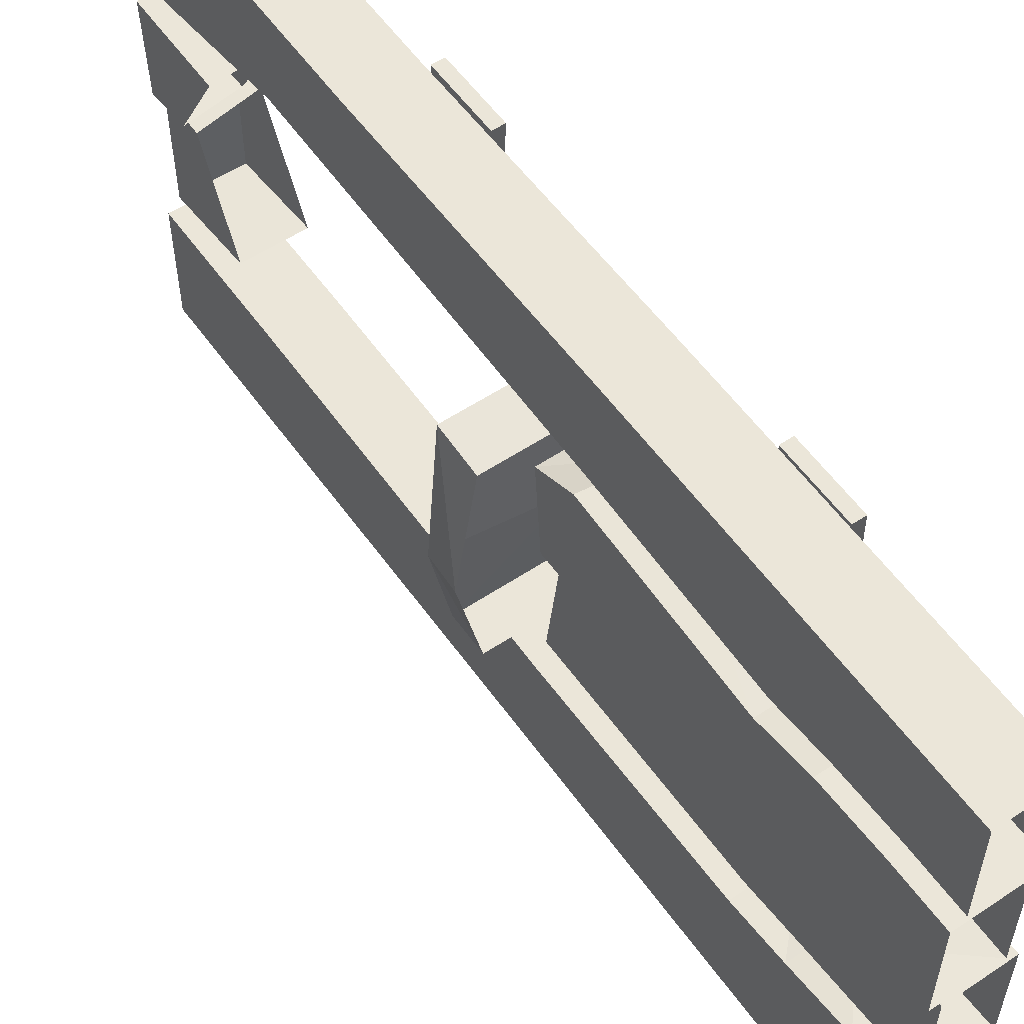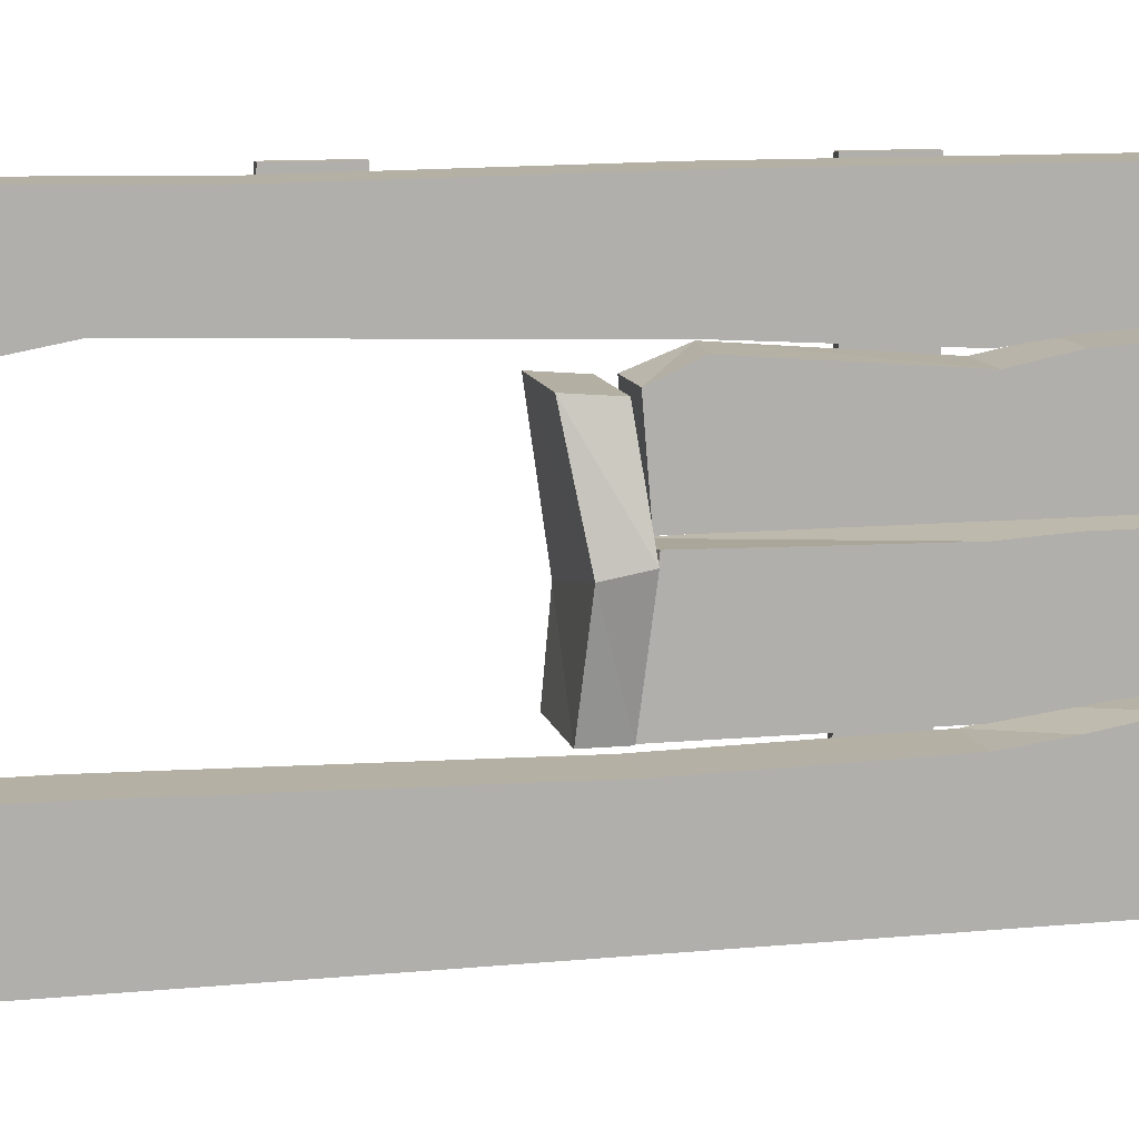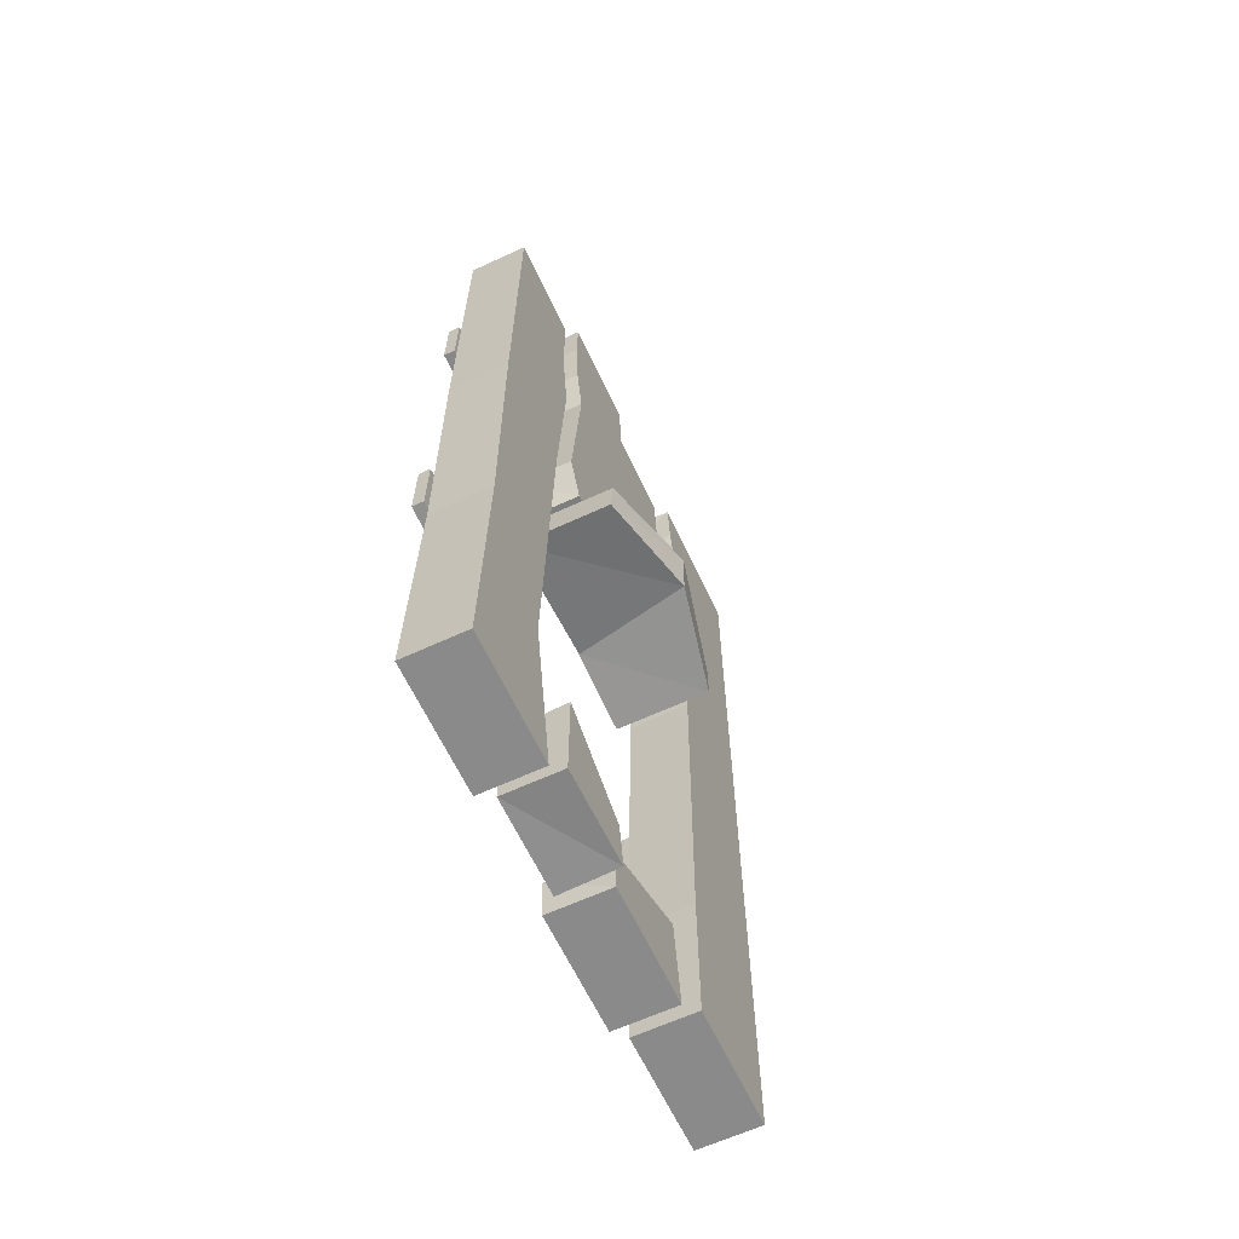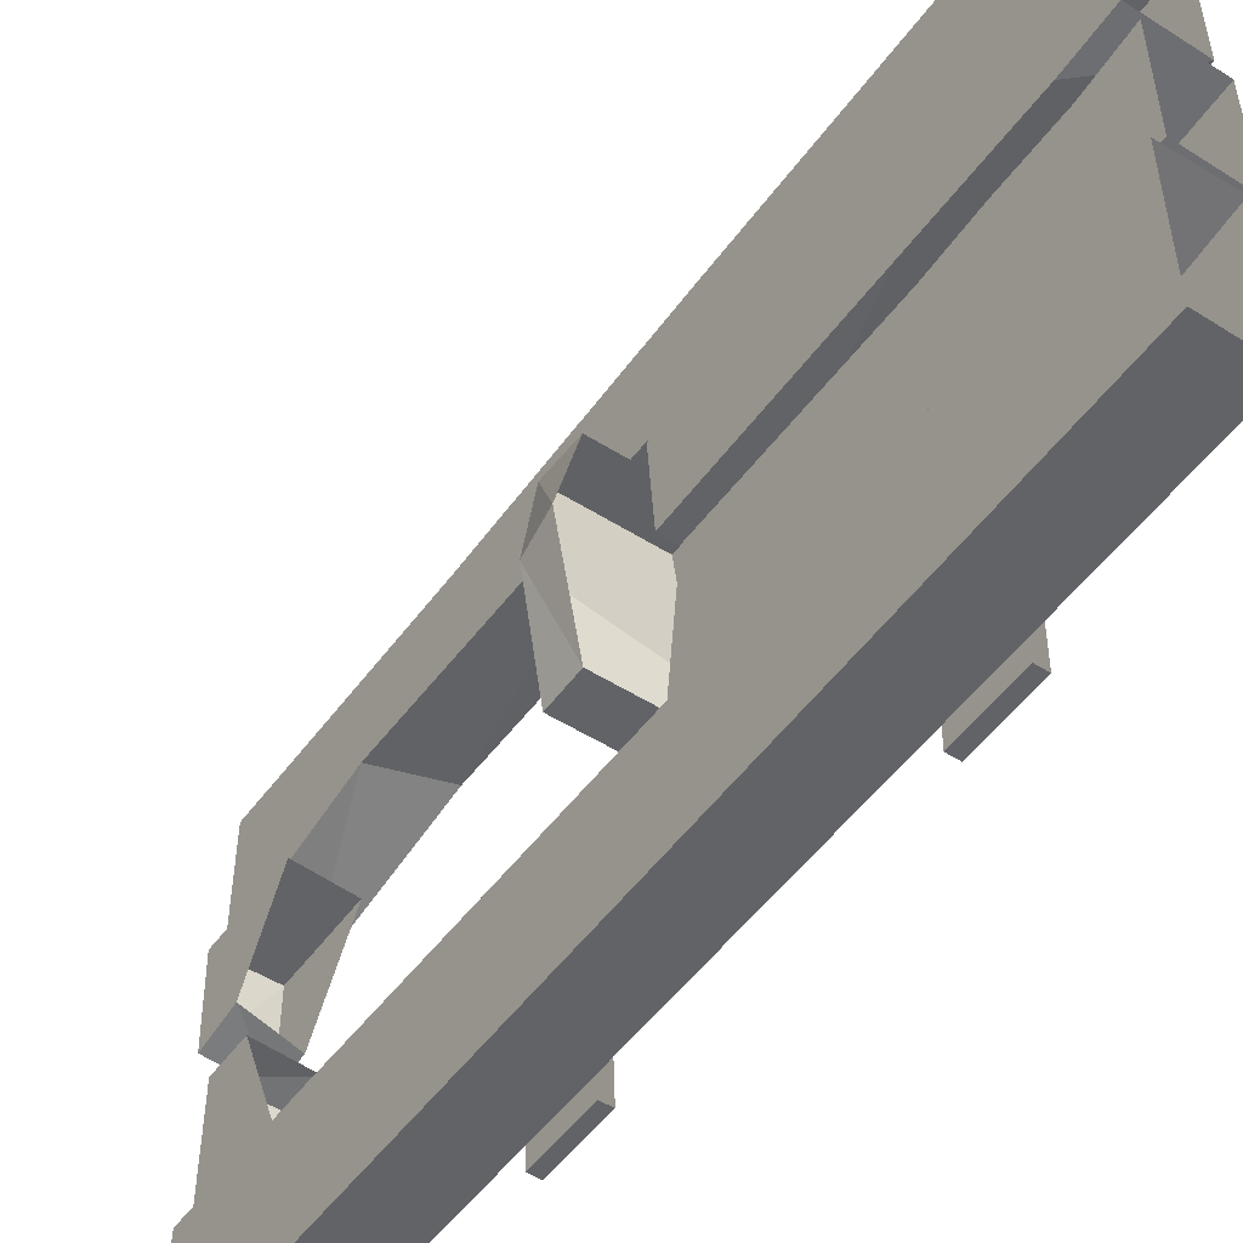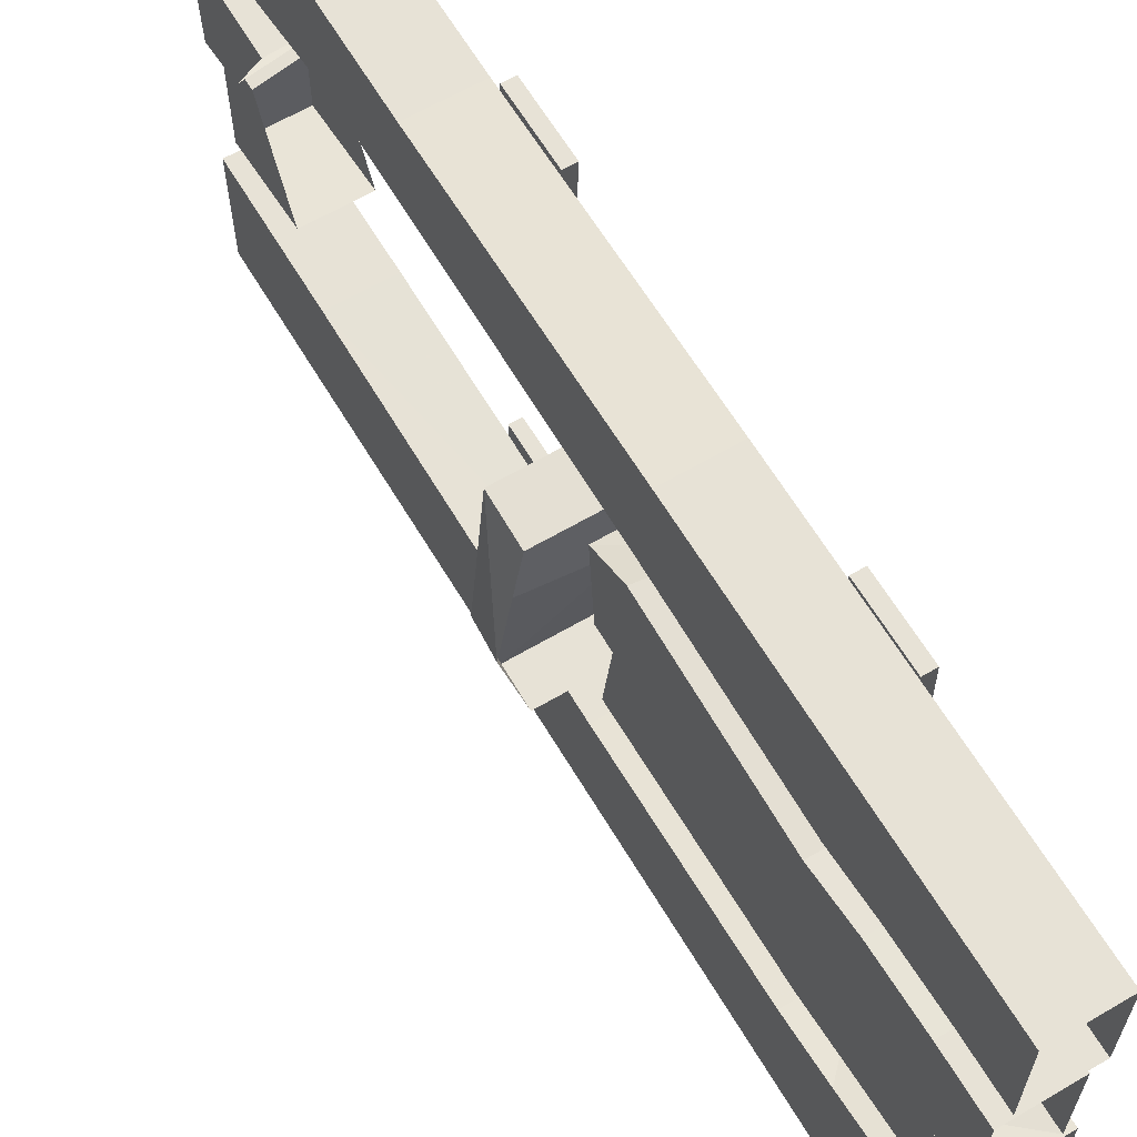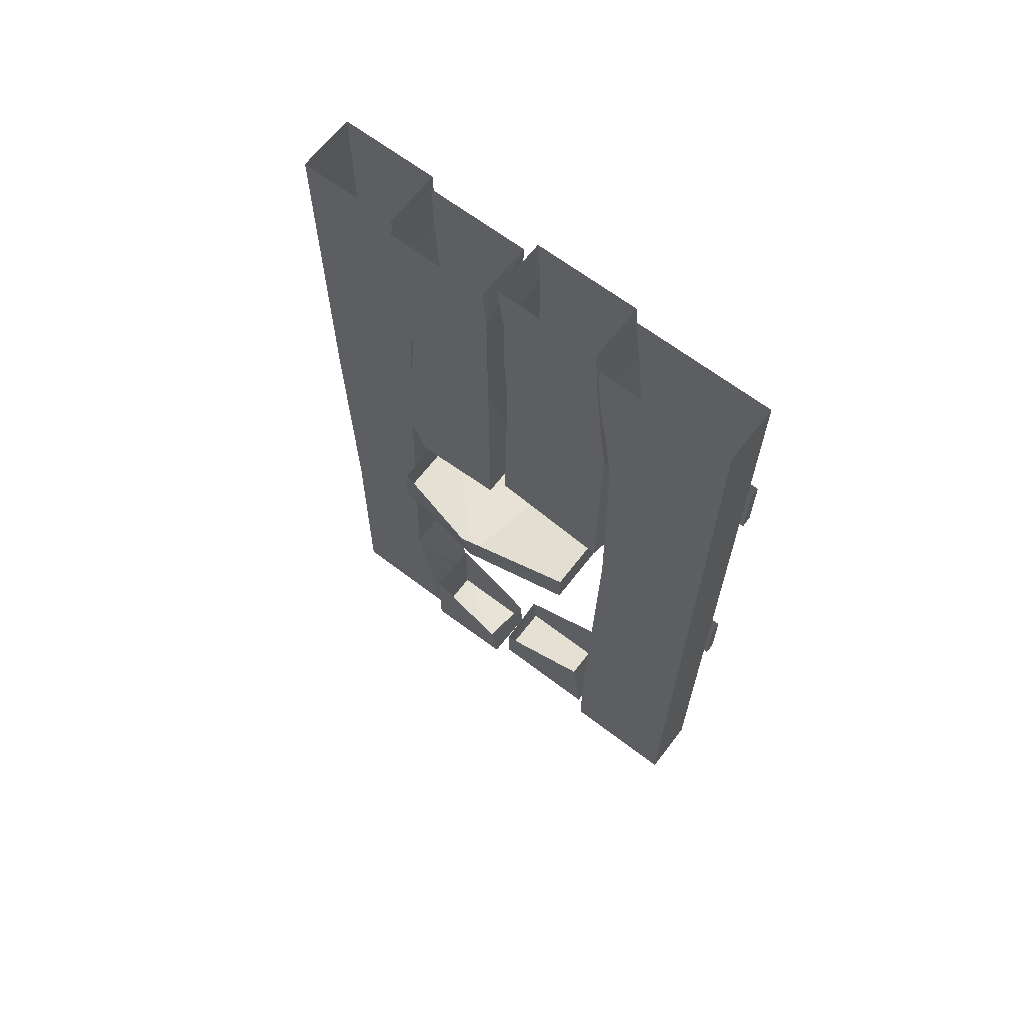
<metadata>
{"format":"obj","ext":"obj","renderer":"f3d","projection":"perspective","resolution":1024,"background":"white","views":[{"elev":56.0,"azim":145.1,"up":"+Z"},{"elev":11.6,"azim":77.2,"up":"+Z"},{"elev":-63.5,"azim":25.0,"up":"+Y"},{"elev":-50.8,"azim":145.3,"up":"+Z"},{"elev":63.0,"azim":149.3,"up":"+Z"},{"elev":65.4,"azim":127.5,"up":"+Y"}]}
</metadata>
<code>
v -0.3281 -1.633 -0.5
v -0.3281 -0.8516 -0.5
v -0.3281 -0.8359 -0.2656
v -0.3281 -1.562 -0.25
v -0.3281 -1.859 -0.5
v -0.4531 -1.859 -0.5
v -0.4531 -1.633 -0.5
v -0.4531 -0.8516 -0.5
v -0.3281 -0.3828 -0.5
v -0.3281 -0.375 -0.2578
v -0.4531 -0.8438 -0.2656
v -0.4531 -1.562 -0.25
v -0.3281 -1.859 -0.25
v -0.4531 -1.859 -0.25
v -0.4531 -0.3828 -0.5
v -0.3281 -0.2578 -0.5
v -0.3281 -0.25 -0.2422
v -0.4531 -0.375 -0.2578
v -0.4531 -0.2578 -0.5
v -0.3281 -0.1172 -0.5
v -0.3281 -0.1094 -0.2188
v -0.4531 -0.25 -0.2344
v -0.4531 -0.1172 -0.5
v -0.3281 0 -0.5
v -0.3281 0 -0.2109
v -0.4531 -0.1094 -0.2188
v -0.4531 0 -0.5
v -0.3281 -0.8281 0.04688
v -0.3281 -0.7578 0.2734
v -0.3281 -0.8438 0.2344
v -0.4531 -0.8438 0.2344
v -0.4531 -0.8281 0.04688
v -0.3281 -0.3828 0.04688
v -0.3281 -0.375 0.2422
v -0.4531 -0.7422 0.2734
v -0.4531 -0.3828 0.05469
v -0.3281 -0.25 0.04688
v -0.3281 -0.2578 0.2656
v -0.4531 -0.375 0.2422
v -0.4531 -0.25 0.05469
v -0.3281 -0.1094 0.04688
v -0.3281 -0.1172 0.2734
v -0.4531 -0.2578 0.2656
v -0.4531 -0.1094 0.05469
v -0.4531 0 0.05469
v -0.3281 0 0.05469
v -0.3281 0 0.2734
v -0.4531 -0.1172 0.2734
v -0.4531 0 0.2734
v -0.3516 -1.859 0.25
v -0.3516 -1.523 0.3125
v -0.3516 -1.32 0.4922
v -0.3516 -1.859 0.5
v -0.4766 -1.859 0.5
v -0.4766 -1.859 0.25
v -0.4766 -1.477 0.3047
v -0.3516 -0.7656 0.2891
v -0.3516 -0.75 0.5
v -0.4766 -0.75 0.5
v -0.4766 -1.32 0.4922
v -0.4766 -0.7656 0.2891
v -0.3516 -0.375 0.2656
v -0.3516 -0.375 0.5
v -0.4766 -0.375 0.5
v -0.4766 -0.375 0.2656
v -0.3516 -0.2578 0.2812
v -0.3516 -0.2578 0.5
v -0.4766 -0.2578 0.5
v -0.4766 -0.2578 0.2812
v -0.3516 -0.1172 0.2891
v -0.3516 -0.1172 0.5
v -0.4766 -0.1172 0.5
v -0.4766 -0.1172 0.2891
v -0.3516 0 0.2891
v -0.3516 0 0.5
v -0.4766 0 0.5
v -0.4766 0 0.2891
v -0.3516 -0.8438 -0.2266
v -0.3516 -0.8125 0.02344
v -0.4766 -0.8281 0.01562
v -0.4766 -0.8516 -0.2422
v -0.3516 -0.375 -0.2266
v -0.3516 -0.375 0.01562
v -0.4766 -0.375 0.02344
v -0.4766 -0.375 -0.2109
v -0.3516 -0.25 -0.2109
v -0.3516 -0.25 0.02344
v -0.4766 -0.25 0.03125
v -0.4766 -0.25 -0.2031
v -0.3516 -0.1094 -0.1953
v -0.3516 -0.1094 0.02344
v -0.4766 -0.1094 0.03125
v -0.4766 -0.1094 -0.1953
v -0.4766 0 -0.1875
v -0.3516 0 -0.1875
v -0.3516 0 0.03906
v -0.4766 0 0.03906
v -0.4531 0 -0.2031
v -0.4766 -0.5469 -0.5
v -0.5 -0.5469 -0.5
v -0.5 -0.4062 -0.5
v -0.4766 -0.4062 -0.5
v -0.4766 -0.5391 -0.05469
v -0.5 -0.5391 -0.05469
v -0.5 -0.3984 -0.05469
v -0.5 -0.5469 0.5078
v -0.4766 -0.5469 0.5078
v -0.4766 -0.4062 0.5078
v -0.5 -0.4062 0.5078
v -0.4766 -0.3984 -0.05469
v -0.4766 -1.297 -0.5
v -0.5 -1.297 -0.5
v -0.5 -1.156 -0.5
v -0.4766 -1.156 -0.5
v -0.4766 -1.305 -0.3125
v -0.5 -1.305 -0.3125
v -0.5 -1.164 -0.3125
v -0.4766 -1.164 -0.3125
v -0.2578 -0.8672 -0.2031
v -0.2578 -0.9453 -0.2031
v -0.4531 -0.9453 -0.2031
v -0.4531 -0.8672 -0.2031
v -0.4531 -0.8516 0.02344
v -0.4531 -0.9297 -0.03125
v -0.4531 -0.875 0.2344
v -0.4531 -0.9688 0.2422
v -0.2578 -0.875 0.2344
v -0.2578 -0.9688 0.2422
v -0.2031 -0.8516 0.03125
v -0.2109 -0.9297 0.01562
v -0.3516 -1.859 -0.2266
v -0.3516 -1.859 0.01562
v -0.4766 -1.859 0.01562
v -0.4766 -1.859 -0.2266
v -0.3516 -1.672 -0.2031
v -0.3516 -1.766 0.01562
v -0.4766 -1.781 0.02344
v -0.4766 -1.672 -0.2031
v -0.4453 -1.859 0.2344
v -0.4453 -1.859 0.03906
v -0.3281 -1.852 0.03906
v -0.3281 -1.859 0.2344
v -0.4453 -1.664 0.2344
v -0.4453 -1.781 0.04688
v -0.3281 -1.758 0.05469
v -0.3281 -1.656 0.2344
v -0.5 -1.297 0.5078
v -0.4766 -1.297 0.5078
v -0.4766 -1.156 0.5078
v -0.5 -1.156 0.5078
v -0.5 -1.305 0.3203
v -0.4766 -1.305 0.3203
v -0.4766 -1.164 0.3203
v -0.5 -1.164 0.3203
f 1 2 3
f 1 3 4
f 1 4 5
f 2 9 10
f 2 10 3
f 4 13 5
f 6 14 7
f 7 14 12
f 7 12 8
f 8 12 11
f 8 11 15
f 11 18 15
f 28 29 30
f 28 31 32
f 28 33 34
f 28 34 29
f 31 35 32
f 32 35 36
f 35 39 36
f 50 51 52
f 50 52 53
f 51 57 58
f 51 58 52
f 54 60 56
f 54 56 55
f 60 59 61
f 60 61 56
f 57 62 63
f 57 63 58
f 59 64 65
f 59 65 61
f 78 82 83
f 78 83 79
f 80 84 85
f 80 85 81
f 122 121 123
f 123 121 124
f 123 124 125
f 125 124 126
f 127 128 129
f 129 128 130
f 129 130 119
f 119 130 120
f 131 135 136
f 131 136 132
f 133 137 138
f 133 138 134
f 139 143 144
f 139 144 140
f 141 145 146
f 141 146 142
f 1 5 6
f 1 6 7
f 1 7 2
f 2 7 8
f 2 8 9
f 3 10 11
f 3 11 4
f 4 11 12
f 4 12 13
f 8 15 9
f 10 18 11
f 16 20 21
f 16 21 17
f 19 22 23
f 22 26 23
f 28 32 33
f 29 34 35
f 29 35 30
f 30 35 31
f 32 36 33
f 34 39 35
f 37 41 42
f 37 42 38
f 40 43 44
f 43 48 44
f 50 55 51
f 51 55 56
f 51 56 57
f 52 58 59
f 52 59 60
f 52 60 53
f 53 60 54
f 56 61 57
f 57 61 62
f 58 63 59
f 59 63 64
f 61 65 62
f 66 70 71
f 66 71 67
f 68 72 73
f 68 73 69
f 13 12 14
f 78 81 82
f 79 83 80
f 80 83 84
f 81 85 82
f 86 90 91
f 86 91 87
f 88 92 93
f 88 93 89
f 115 118 116
f 116 118 117
f 119 120 121
f 119 121 122
f 125 126 127
f 127 126 128
f 131 134 135
f 132 136 137
f 132 137 133
f 134 138 135
f 139 142 143
f 140 144 145
f 140 145 141
f 142 146 143
f 151 154 152
f 152 154 153
f 5 13 14
f 5 14 6
f 28 30 31
f 50 53 54
f 50 54 55
f 78 79 80
f 78 80 81
f 120 130 124
f 120 124 121
f 126 124 130
f 126 130 128
f 131 132 133
f 131 133 134
f 139 140 141
f 139 141 142
f 9 15 16
f 10 17 18
f 15 19 16
f 17 22 18
f 20 24 25
f 20 25 21
f 23 26 27
f 33 36 37
f 34 38 39
f 36 40 37
f 38 43 39
f 41 46 47
f 41 47 42
f 44 48 45
f 45 48 49
f 62 65 66
f 63 67 64
f 64 67 68
f 65 69 66
f 70 74 75
f 70 75 71
f 72 76 77
f 72 77 73
f 82 85 86
f 83 87 84
f 84 87 88
f 85 89 86
f 90 95 96
f 90 96 91
f 92 97 94
f 92 94 93
f 26 98 27
f 99 100 101
f 99 101 102
f 99 102 103
f 99 103 100
f 100 103 104
f 106 107 108
f 106 108 109
f 106 104 107
f 107 104 103
f 107 103 110
f 107 110 108
f 110 103 102
f 111 112 113
f 111 113 114
f 111 114 115
f 111 115 112
f 112 115 116
f 118 115 114
f 147 148 149
f 147 149 150
f 147 151 148
f 148 151 152
f 148 152 153
f 148 153 149
f 9 16 17
f 9 17 10
f 15 18 19
f 18 22 19
f 33 37 38
f 33 38 34
f 36 39 40
f 39 43 40
f 62 66 67
f 62 67 63
f 64 68 69
f 64 69 65
f 82 86 87
f 82 87 83
f 84 88 89
f 84 89 85
f 100 104 105
f 100 105 101
f 106 109 104
f 105 104 109
f 112 116 117
f 112 117 113
f 147 150 151
f 154 151 150
f 16 19 20
f 17 21 22
f 19 23 20
f 21 26 22
f 37 40 41
f 38 42 43
f 40 44 41
f 42 48 43
f 66 69 70
f 67 71 68
f 68 71 72
f 69 73 70
f 86 89 90
f 87 91 88
f 88 91 92
f 89 93 90
f 20 23 24
f 21 25 26
f 23 27 24
f 41 44 45
f 41 45 46
f 42 47 48
f 49 48 47
f 70 73 74
f 71 75 72
f 72 75 76
f 73 77 74
f 90 93 94
f 90 94 95
f 91 96 92
f 92 96 97
f 98 26 25

</code>
